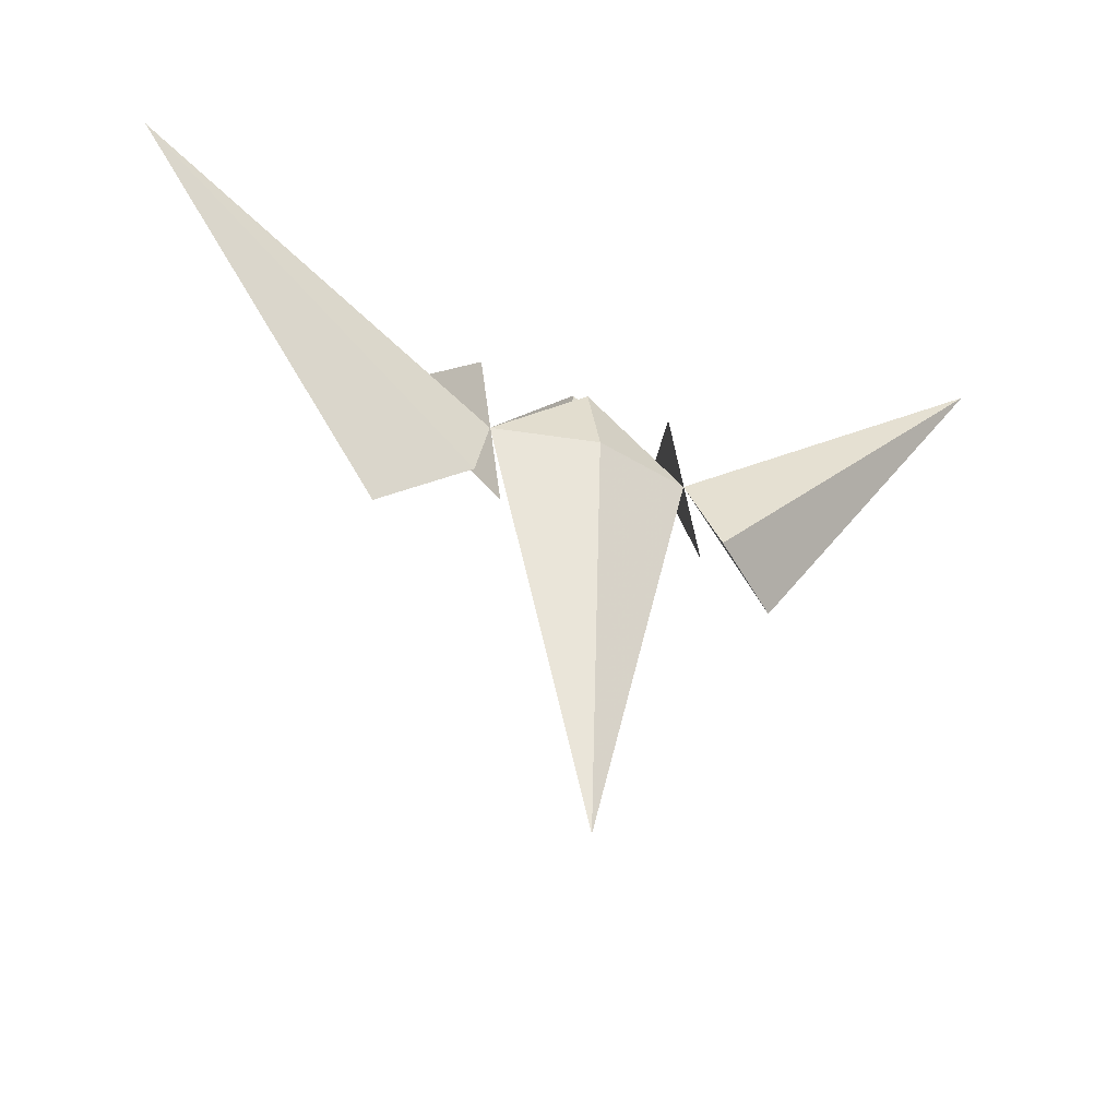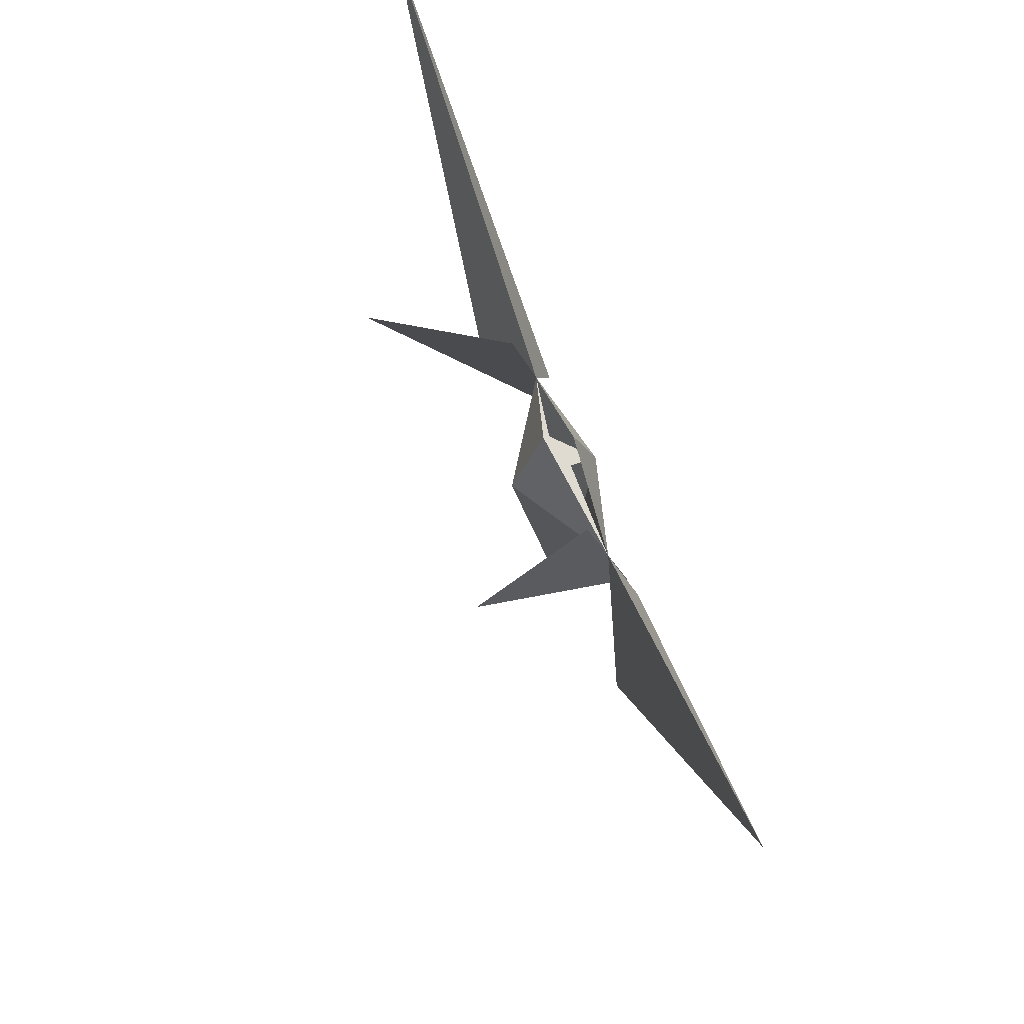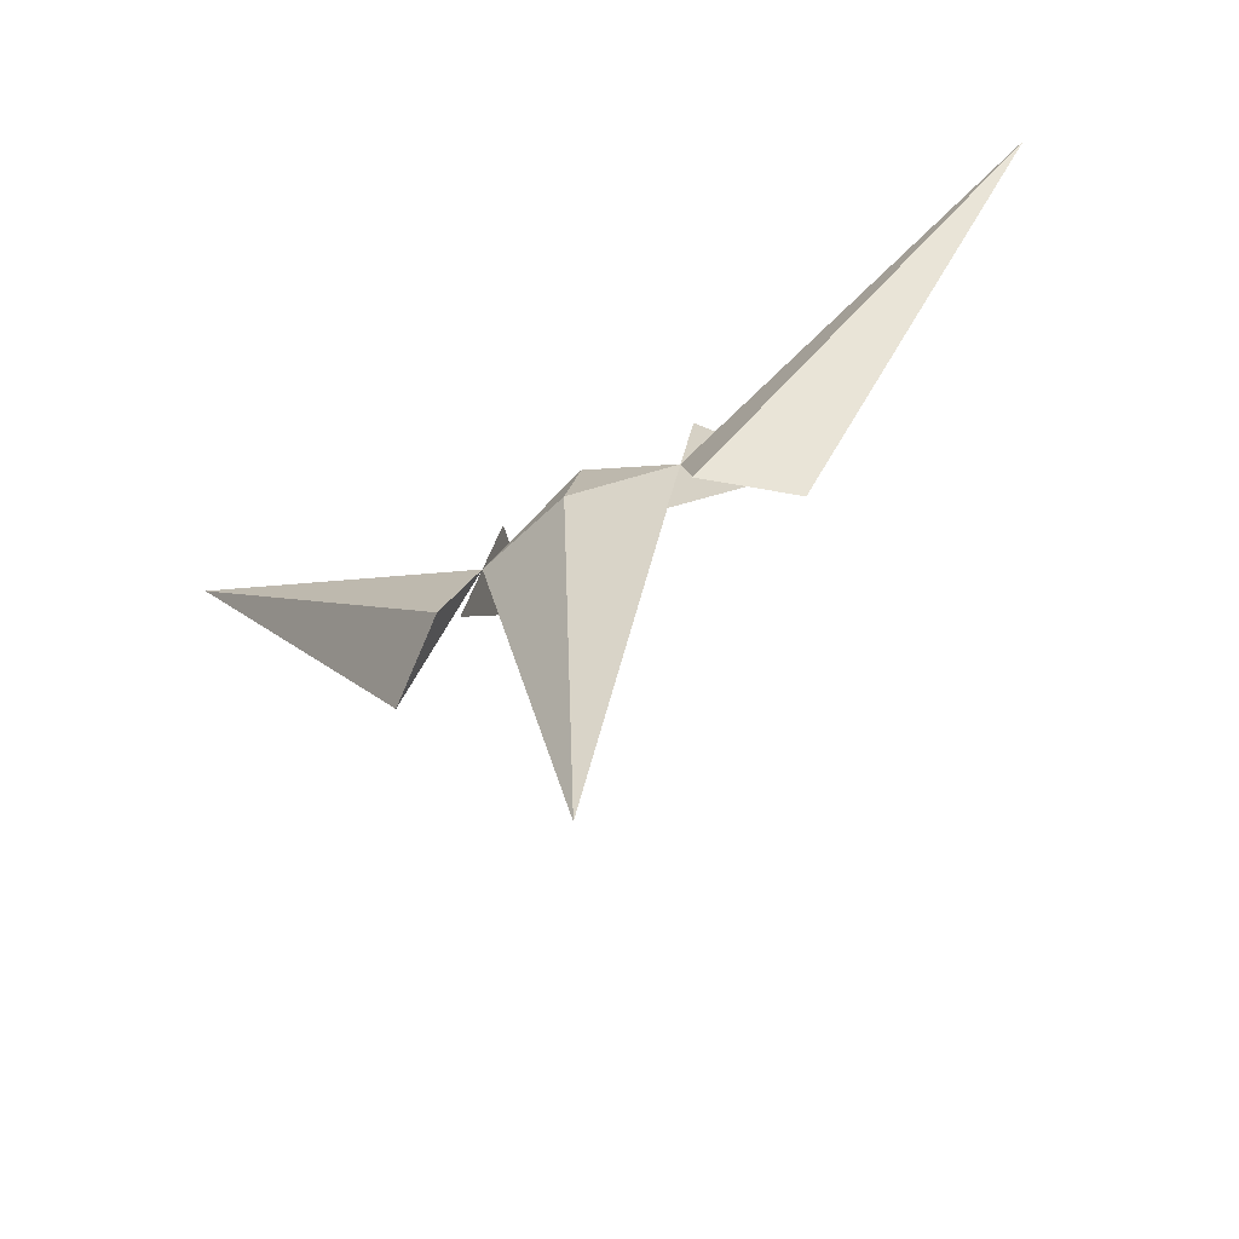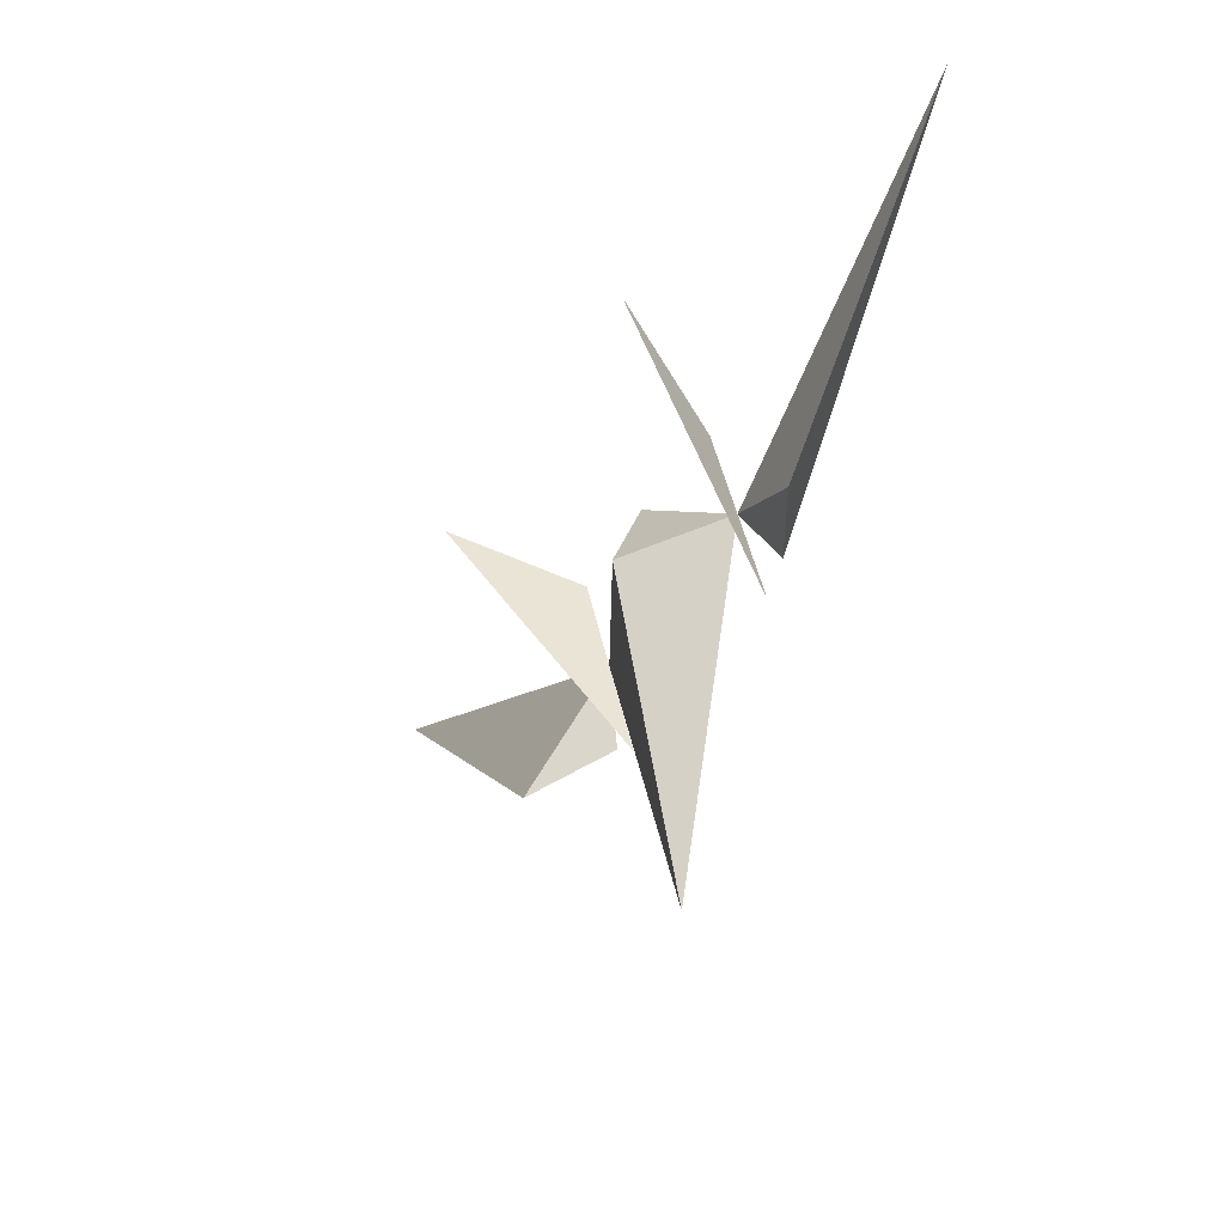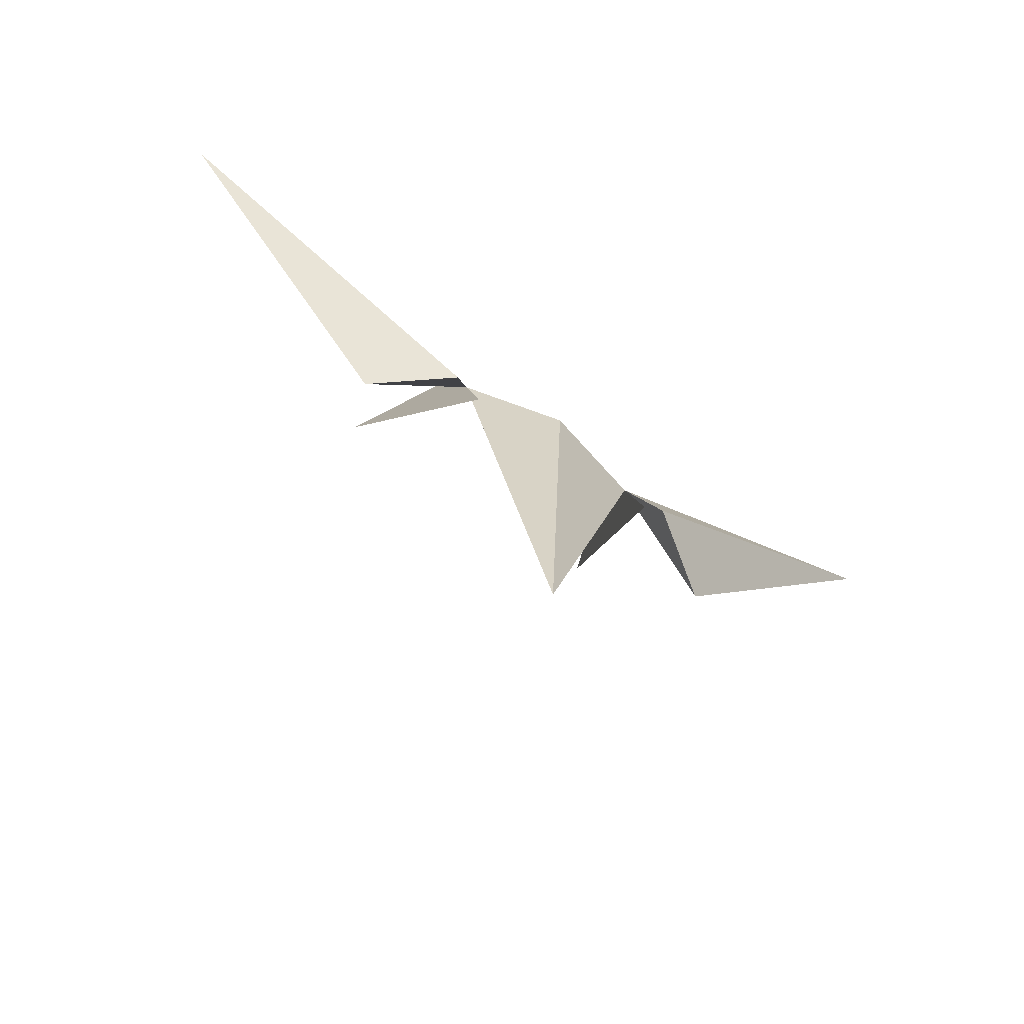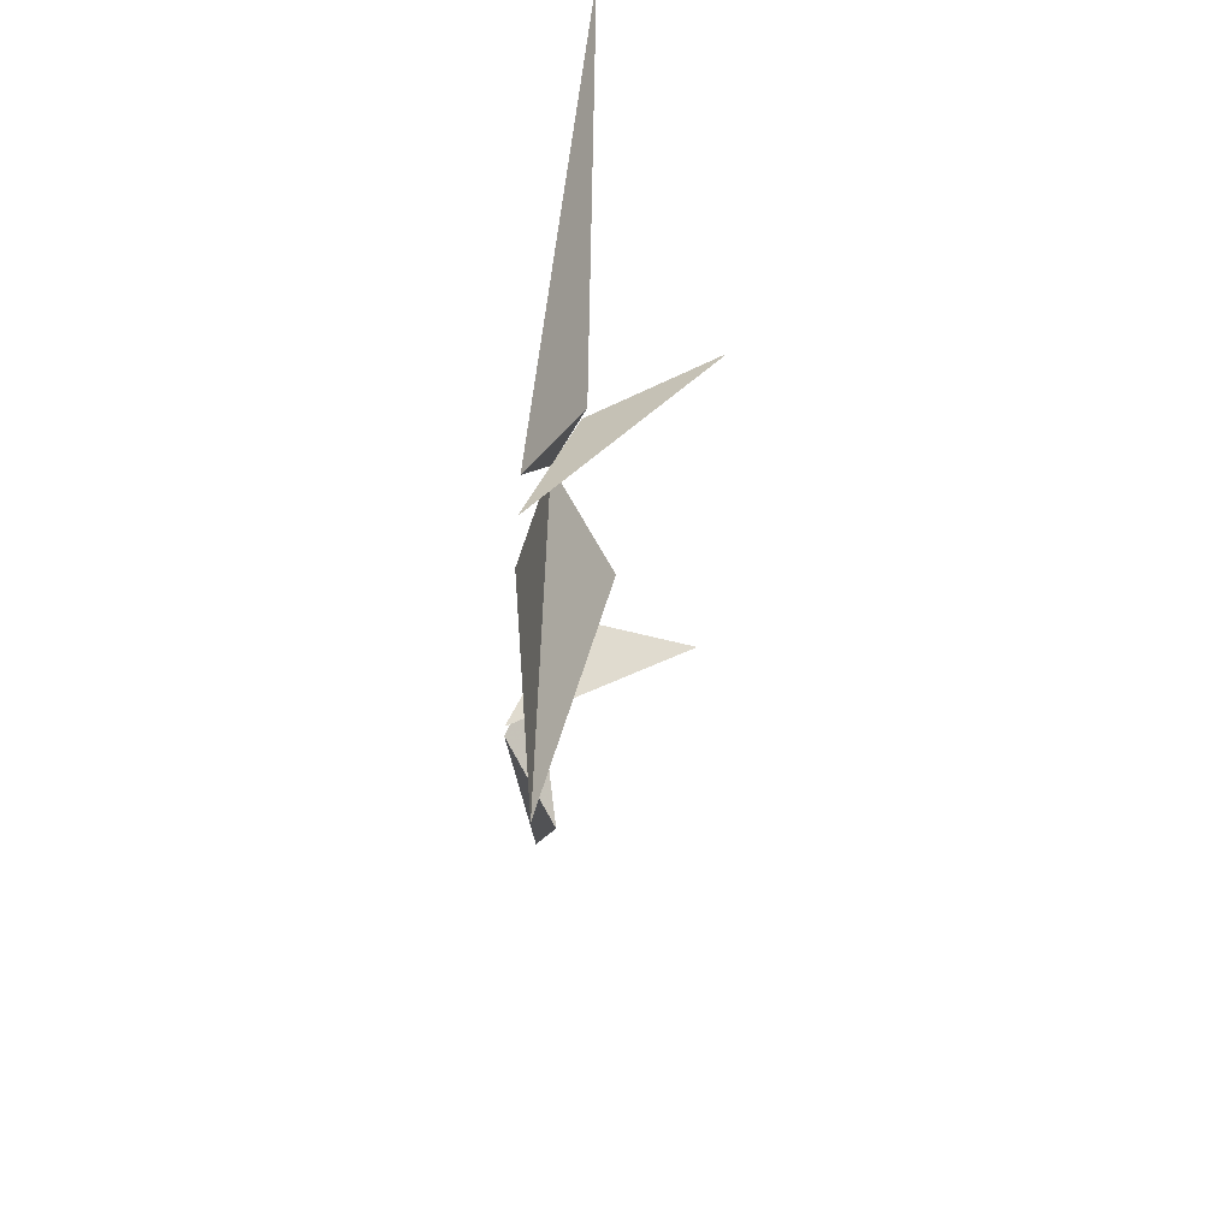
<metadata>
{"format":"obj","ext":"obj","renderer":"f3d","projection":"perspective","resolution":1024,"background":"white","views":[{"elev":-36.7,"azim":-25.7,"up":"+Z"},{"elev":70.1,"azim":-110.2,"up":"+Z"},{"elev":-54.4,"azim":32.3,"up":"+Z"},{"elev":-52.5,"azim":-123.4,"up":"+Z"},{"elev":-68.5,"azim":-34.5,"up":"+Z"},{"elev":-61.5,"azim":85.8,"up":"+Z"}]}
</metadata>
<code>
v 0.7371 0.1997 0
v 0 0.6604 0
v -0.7371 0.1997 0
v 0 0.01539 0
v 2 0.5 2
v 3 3 3
v 2 -0.5 -2
v -2 0.5 2
v -3 3 3
v -2 -0.5 -2
v 2.01 0.5 2
v 2.01 -0.5 -2
v 3.01 3 3
v -1.99 0.5 2
v -1.99 -0.5 -2
v -2.99 3 3
v 0 0.625 2
v 0 1.25 0
v -2 0 0
v 2 0 0
v 0 1e-06 -8
v 0 -0.5 -0
v 0 -0 1.5
v -9 0.25 5
v -2.5 -0.5 -1.5
v -4 0.5 -2
v 9 0.25 5
v 2.5 -0.5 -1.5
v 4 0.5 -2
v 0 0.6212 1.984
v -1.98 0.00245 0.0035
v 0 1.24 0.0035
v 1.98 0.00245 0.0035
v 0 -0.4925 0.0035
v 0 0.00245 1.488
v 0 0.6562 0.0035
v 0.7298 0.2001 0.0035
v -0.7298 0.2001 0.0035
v 0 0.01768 0.0035
f 1 2 3 4
f 17 18 19
f 20 18 17
f 18 20 21
f 21 19 18
f 22 20 23
f 22 23 19
f 21 22 19
f 22 21 20
f 24 25 19
f 24 26 25
f 26 24 19
f 26 19 25
f 27 20 28
f 27 28 29
f 29 20 27
f 29 28 20
f 30 31 32
f 33 30 32
f 34 35 33
f 34 31 35
f 36 37 33
f 38 36 32
f 37 39 34
f 39 38 31
f 5 6 7
f 8 9 10
f 11 12 13
f 14 15 16

</code>
